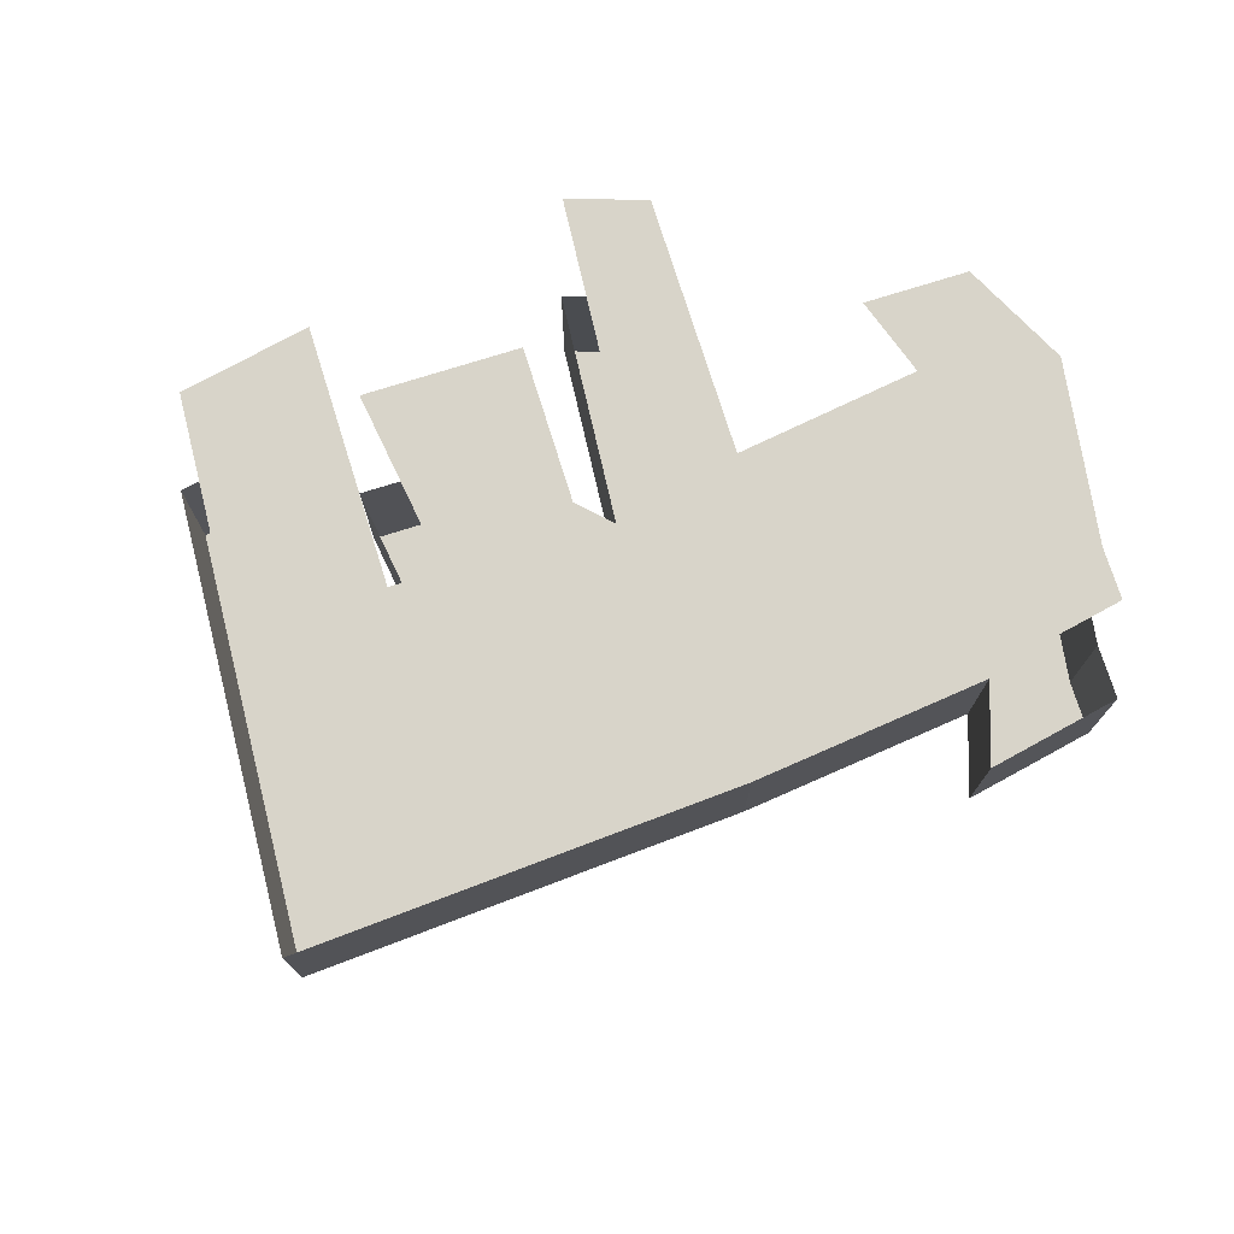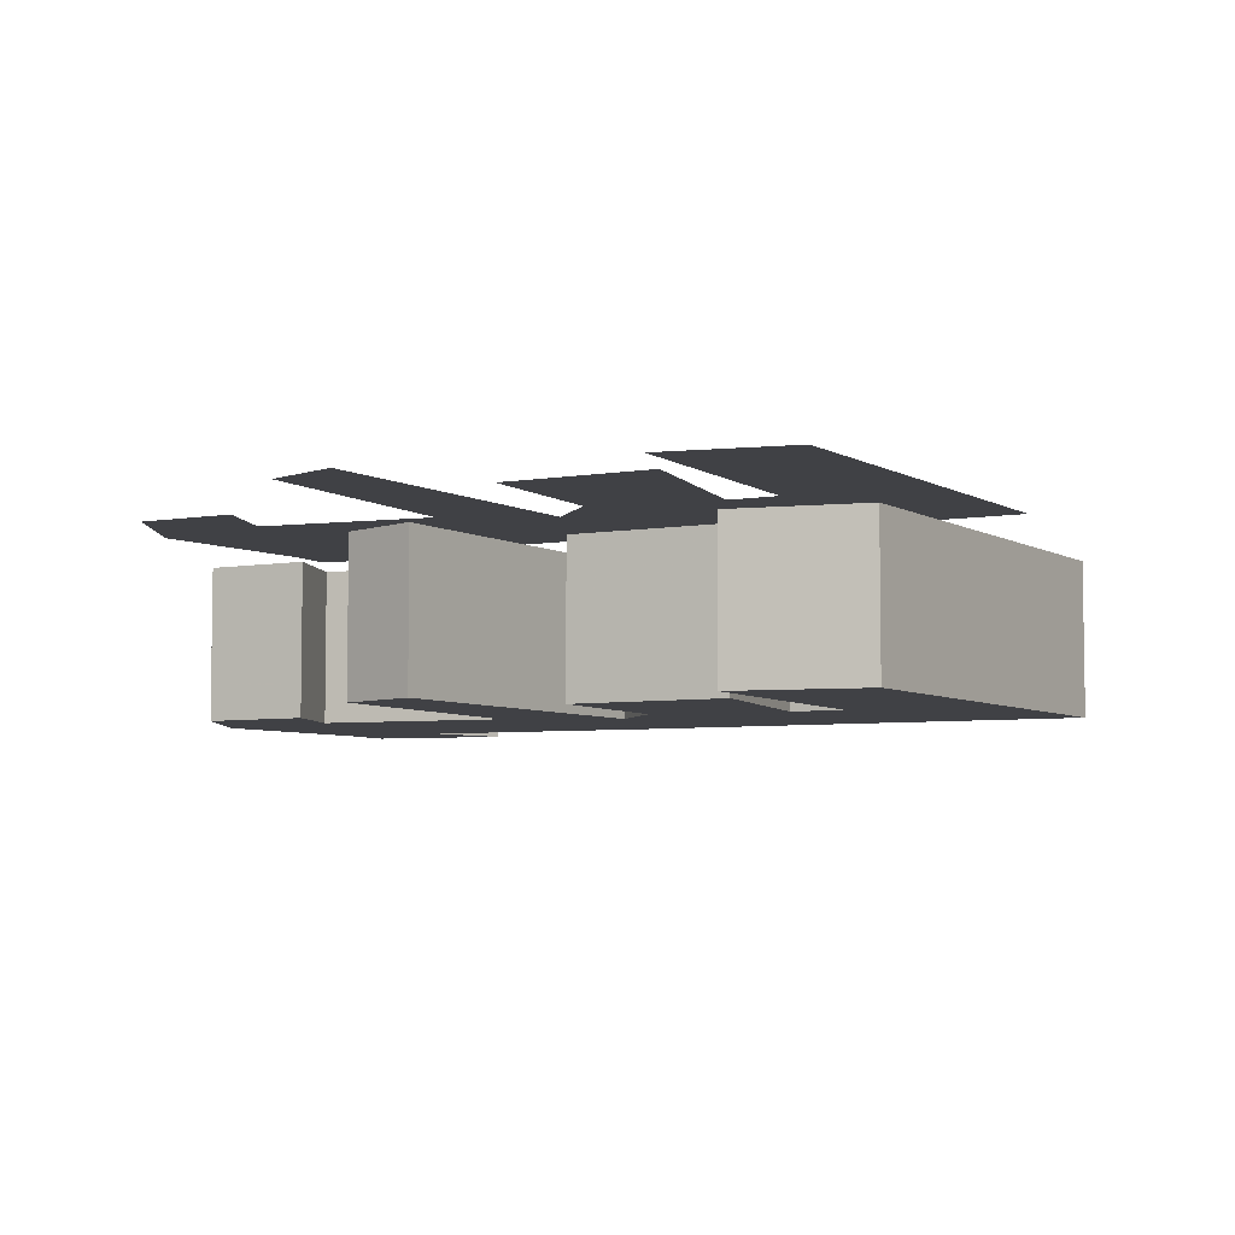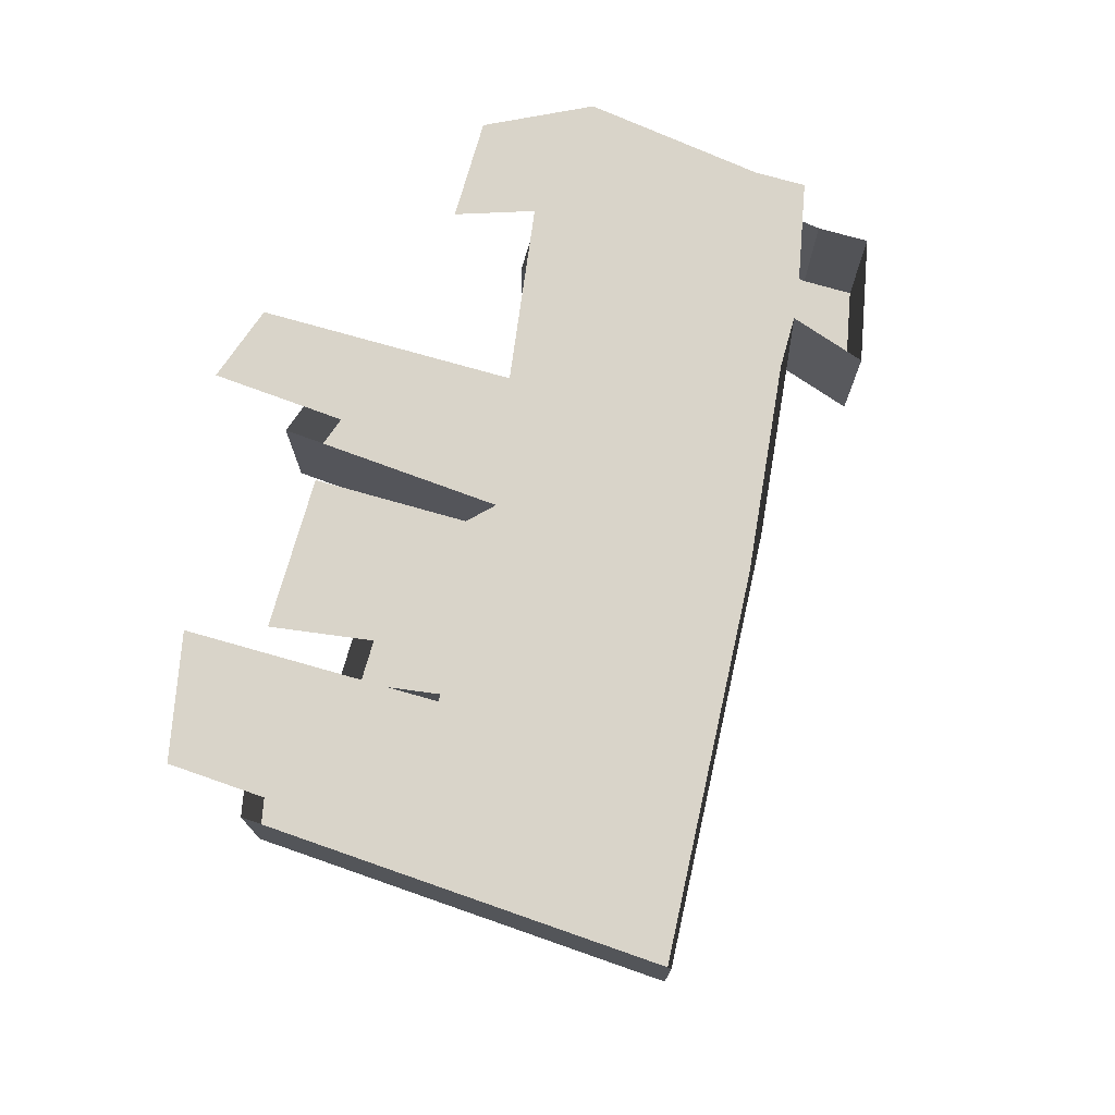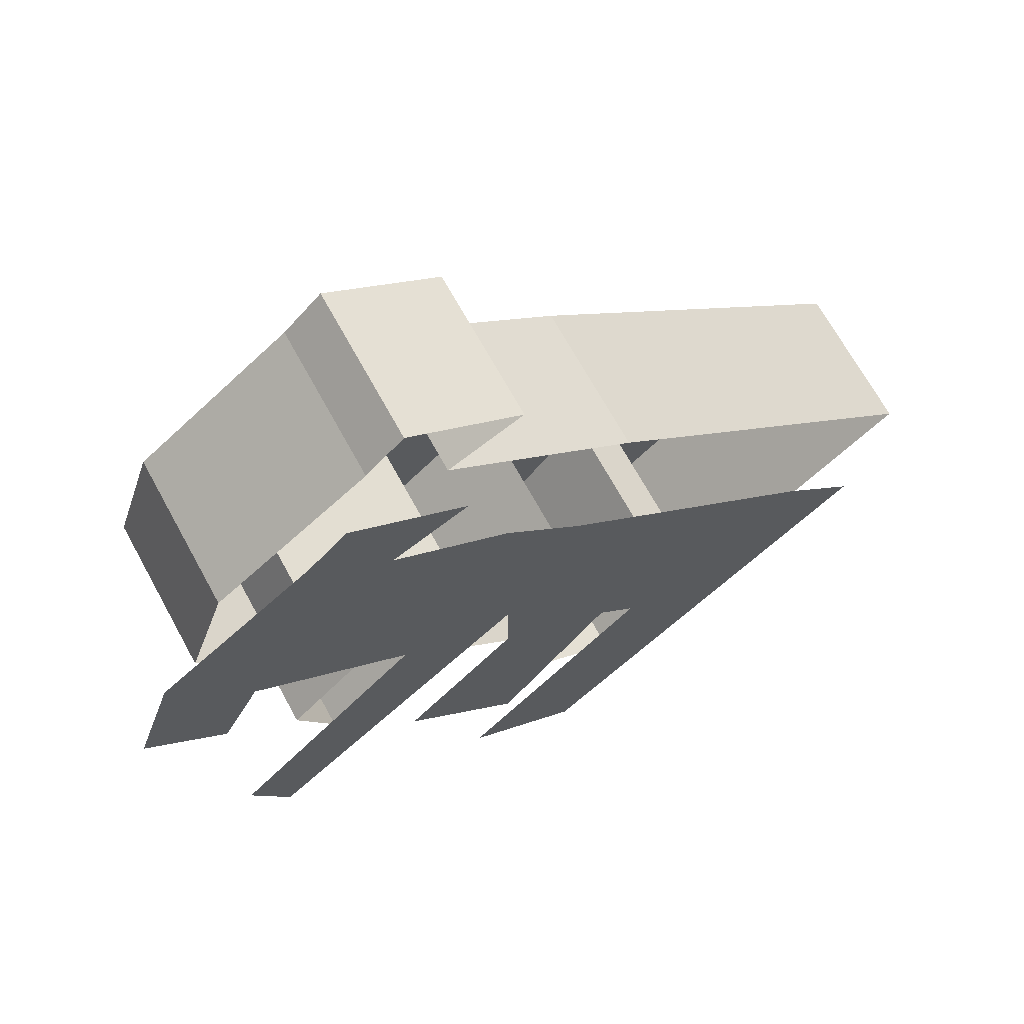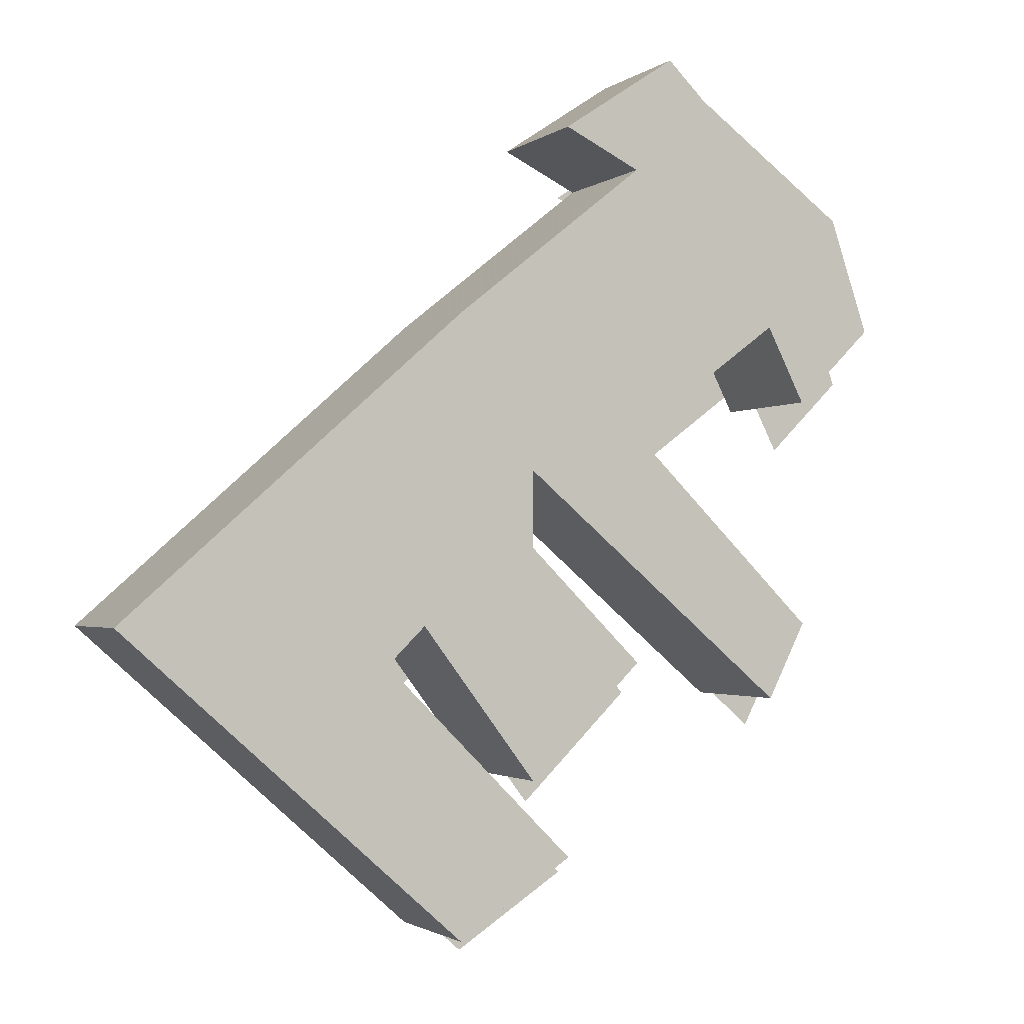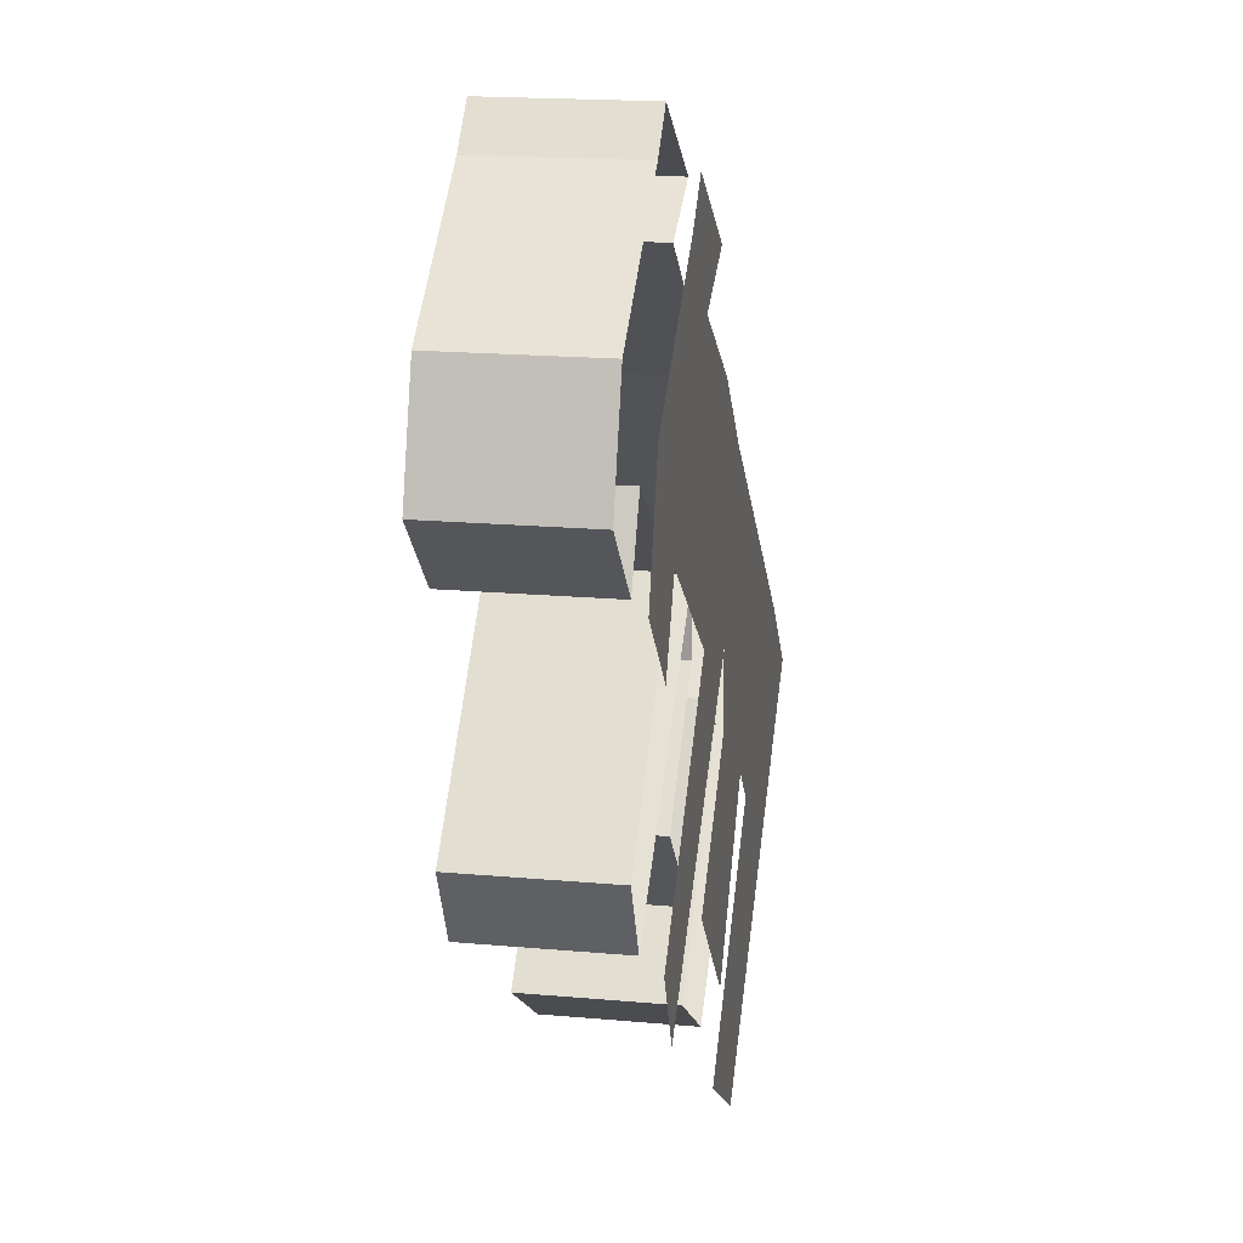
<metadata>
{"format":"obj","ext":"obj","renderer":"f3d","projection":"perspective","resolution":1024,"background":"white","views":[{"elev":75.4,"azim":-62.4,"up":"+Y"},{"elev":-5.8,"azim":162.8,"up":"+Y"},{"elev":74.9,"azim":-119.1,"up":"+Y"},{"elev":68.5,"azim":151.3,"up":"+Z"},{"elev":-1.8,"azim":-23.6,"up":"+Z"},{"elev":18.5,"azim":99.9,"up":"+Z"}]}
</metadata>
<code>
v 0.03125 -0.01562 0.03906
v 0.02344 -0.01562 0.04688
v 0.02344 -0.04688 0.04688
v 0.03125 -0.04688 0.03906
v 0.0625 -0.01562 0.01562
v 0.0625 -0.04688 0.01562
v 0.07031 -0.01562 -0.007812
v 0.07031 -0.04688 -0.007812
v 0.05469 -0.04688 -0.02344
v 0.05469 -0.01562 -0.02344
v 0.04688 -0.01562 -0.007812
v 0.04688 -0.04688 -0.007812
v 0.01562 -0.01562 -0.03125
v 0.01562 -0.04688 -0.03125
v 0.05469 -0.01562 -0.07031
v 0.05469 -0.04688 -0.07031
v 0.04688 -0.01562 -0.08594
v 0.04688 -0.04688 -0.08594
v -0.007812 -0.01562 -0.03906
v -0.007812 -0.04688 -0.03906
v -0.007812 -0.01562 -0.05469
v -0.007812 -0.04688 -0.05469
v 0.01562 -0.01562 -0.07812
v 0.01562 -0.04688 -0.07812
v -0.007812 -0.01562 -0.1016
v -0.007812 -0.04688 -0.1016
v -0.03125 -0.01562 -0.07031
v -0.03125 -0.04688 -0.07031
v -0.03906 -0.01562 -0.07812
v -0.03906 -0.04688 -0.07812
v 0 -0.01562 -0.1172
v 0 -0.04688 -0.1172
v -0.02344 -0.01562 -0.1328
v -0.02344 -0.04688 -0.1328
v -0.09375 -0.01562 -0.07031
v -0.09375 -0.04688 -0.07031
v -0.02344 -0.01562 -0.007812
v -0.02344 -0.04688 -0.007812
v 0.01562 -0.01562 0.02344
v 0.01562 -0.04688 0.02344
v 0 -0.01562 0.03125
v 0 -0.04688 0.03125
v 0.0625 -0.007812 -0.01562
v 0.07031 -0.007812 -0.03125
v 0.08594 -0.007812 -0.01562
v 0.07812 -0.007812 0.007812
v 0.04688 -0.007812 0.03125
v 0.03125 -0.007812 0.01562
v 0.03125 -0.007812 -0.03906
v 0.007812 -0.007812 0
v -0.007812 -0.007812 -0.01562
v 0.007812 -0.007812 -0.04688
v 0.0625 -0.007812 -0.09375
v 0.07031 -0.007812 -0.07812
v 0.01562 -0.007812 0.02344
v 0.03906 -0.007812 0.03906
v -0.0625 -0.007812 -0.0625
v -0.01562 -0.007812 -0.07812
v 0.007812 -0.007812 -0.0625
v 0.007812 -0.007812 -0.1094
v 0.03125 -0.007812 -0.08594
v -0.07812 -0.007812 -0.07812
v -0.007812 -0.007812 -0.1406
v 0.01562 -0.007812 -0.125
v -0.02344 -0.007812 -0.08594
f 1 2 3
f 1 3 4
f 1 4 5
f 5 4 6
f 5 6 7
f 7 6 8
f 7 8 9
f 7 9 10
f 10 9 11
f 11 9 12
f 11 12 13
f 13 12 14
f 13 14 15
f 15 14 16
f 15 16 17
f 17 16 18
f 17 18 19
f 19 18 20
f 19 20 21
f 21 20 22
f 21 22 23
f 23 22 24
f 23 24 25
f 25 24 26
f 25 26 27
f 27 26 28
f 27 28 29
f 29 28 30
f 29 30 31
f 31 30 32
f 31 32 33
f 33 32 34
f 33 34 35
f 35 34 36
f 35 36 37
f 37 36 38
f 37 38 39
f 39 38 40
f 39 40 41
f 41 40 42
f 41 42 3
f 41 3 2
f 4 40 12
f 4 12 6
f 6 12 8
f 8 12 9
f 4 3 42
f 4 42 40
f 40 38 14
f 40 14 12
f 14 20 18
f 14 18 16
f 22 28 26
f 22 26 24
f 30 36 34
f 30 34 32
f 28 38 36
f 28 36 30
f 28 22 38
f 38 22 20
f 38 20 14
f 43 44 45
f 43 45 46
f 43 46 47
f 43 47 48
f 43 48 49
f 49 48 50
f 49 50 51
f 49 51 52
f 49 52 53
f 49 53 54
f 55 48 47
f 55 47 56
f 57 58 59
f 57 59 51
f 51 59 52
f 52 59 52
f 59 58 60
f 59 60 61
f 62 63 64
f 62 64 65
f 62 65 57
f 57 65 58

</code>
